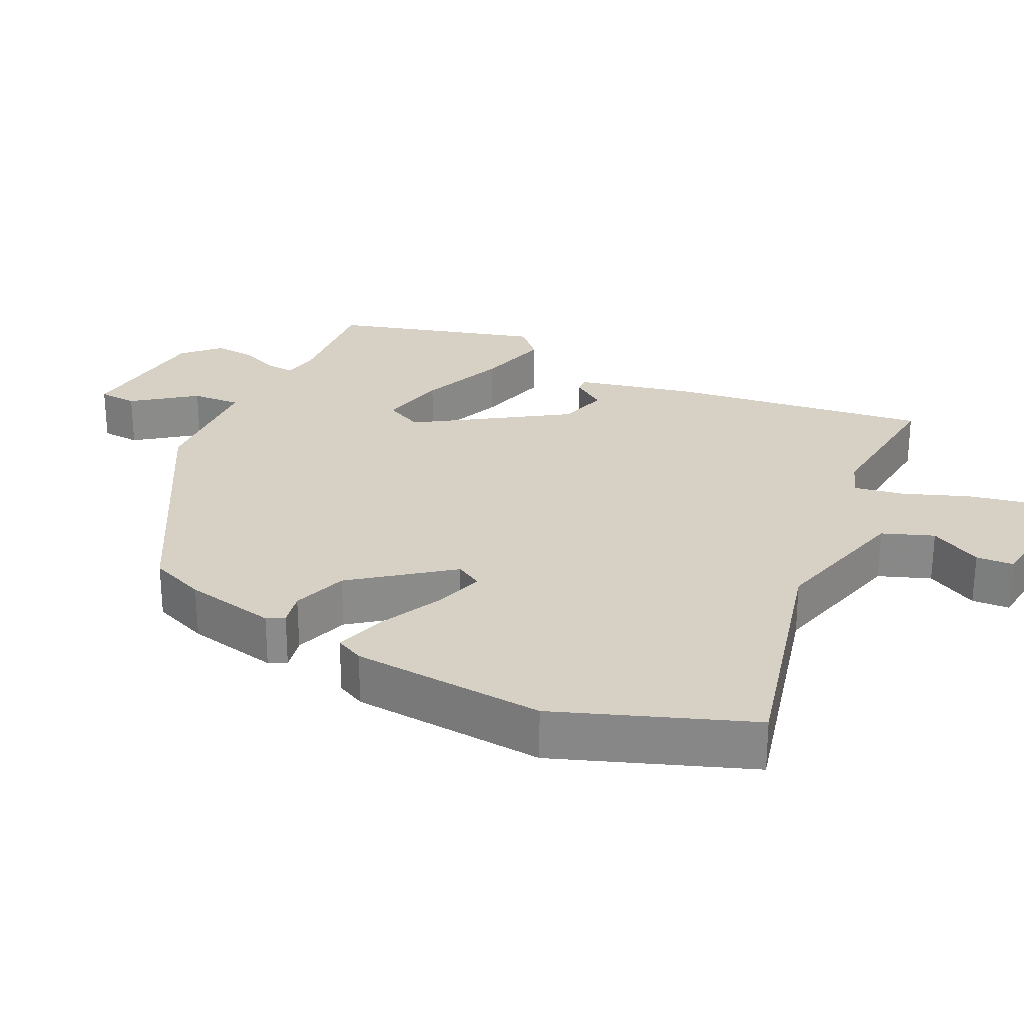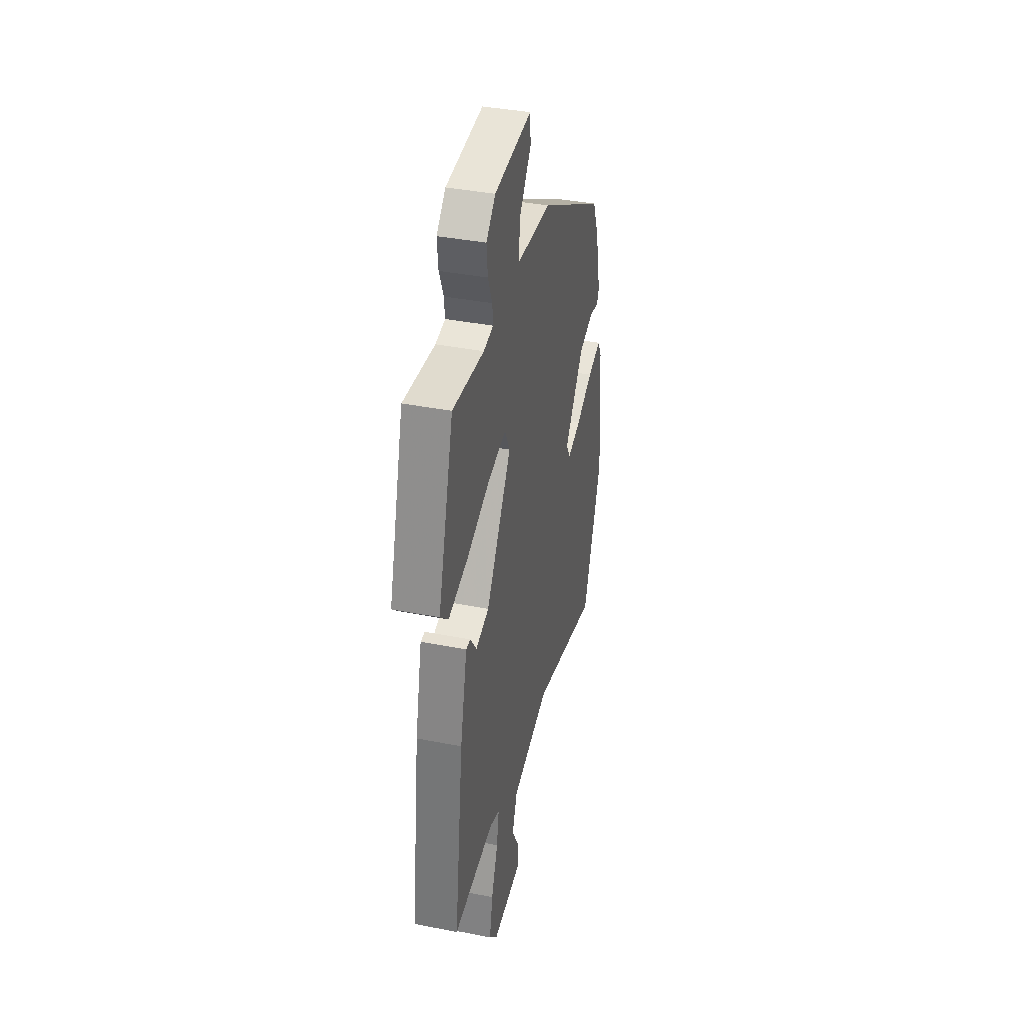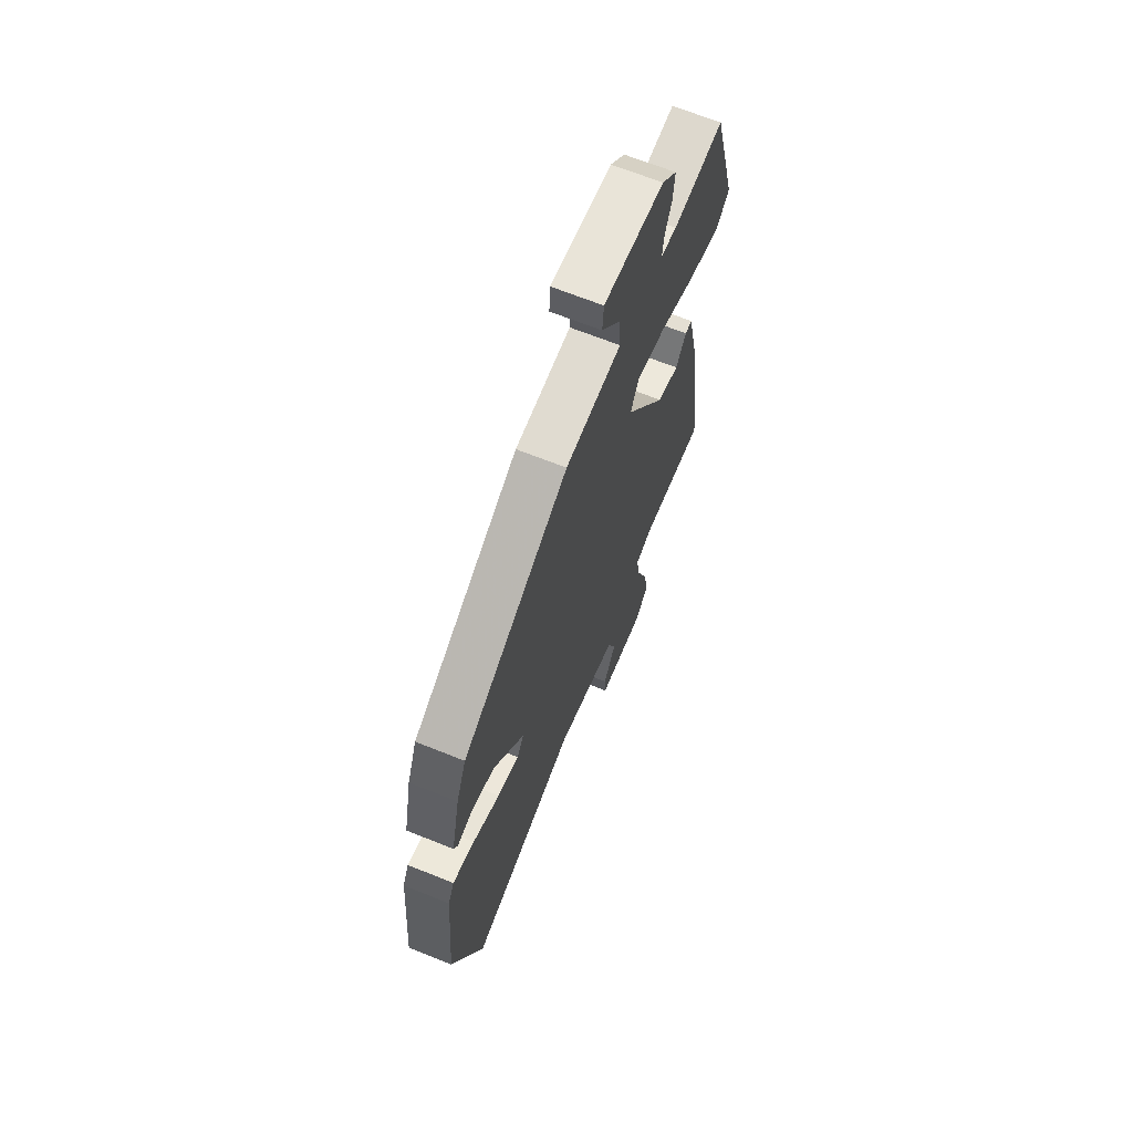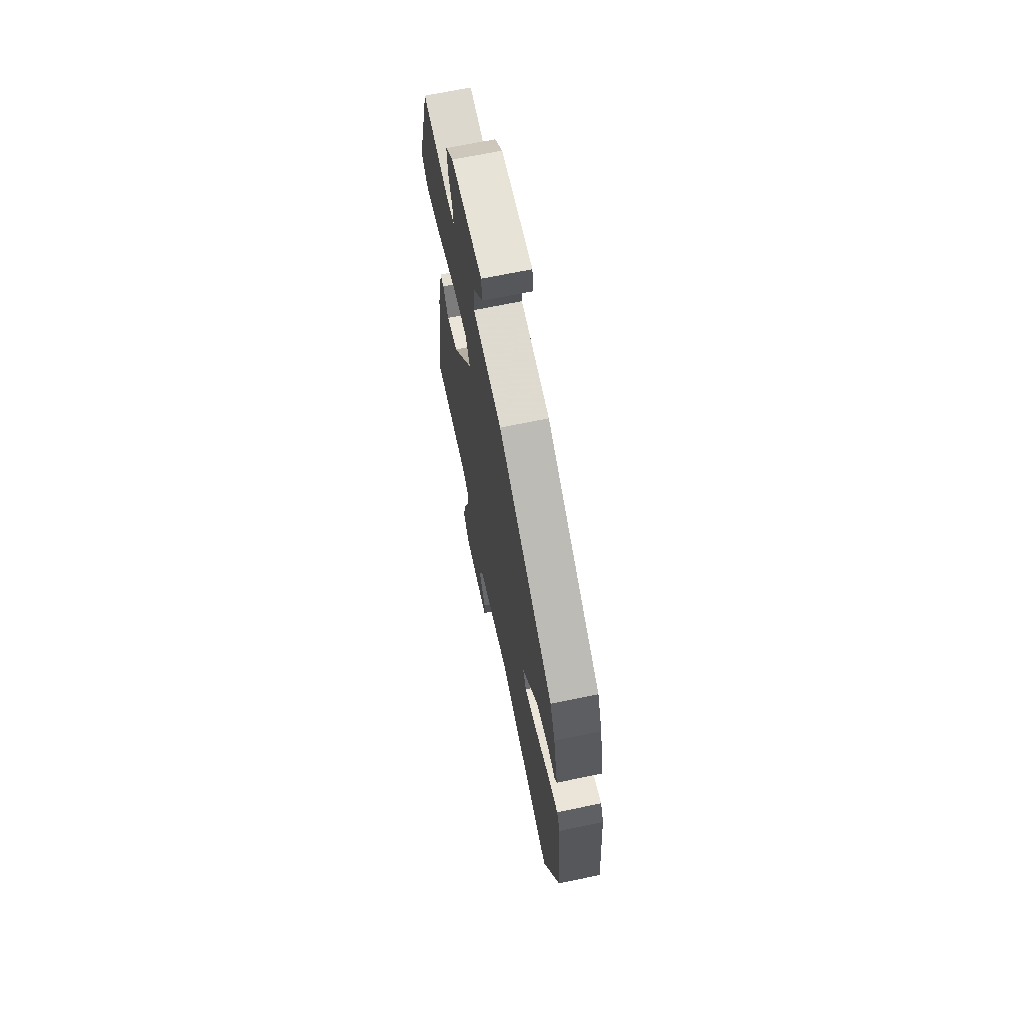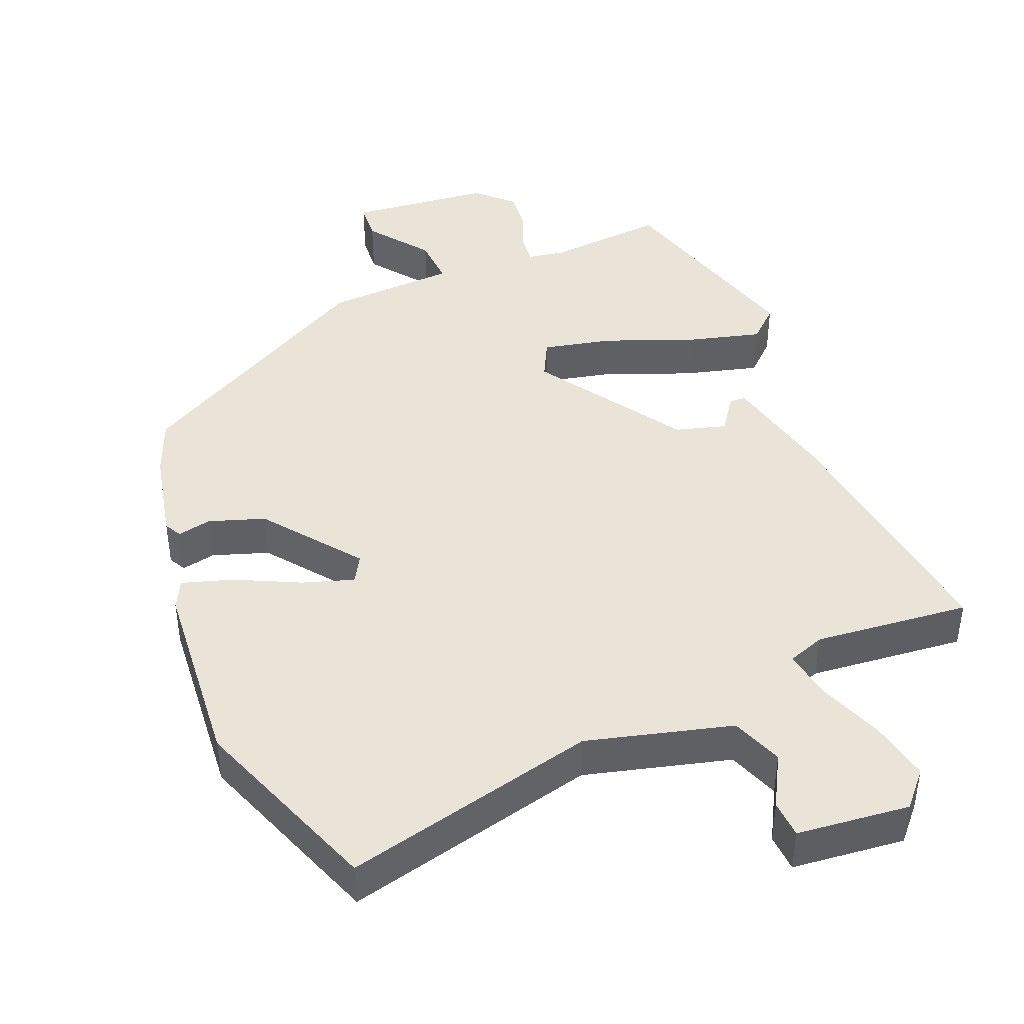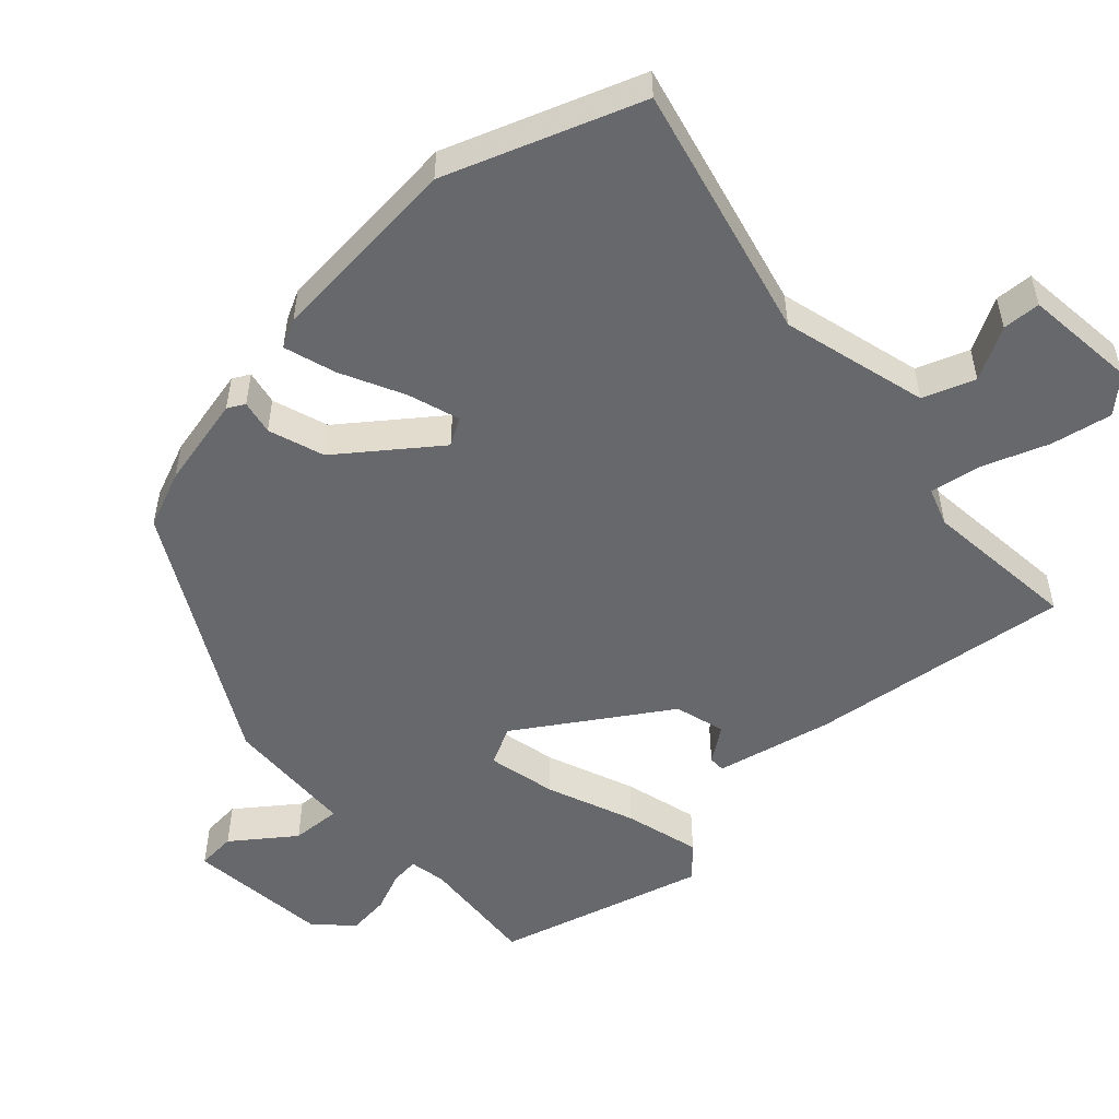
<metadata>
{"format":"obj","ext":"obj","renderer":"f3d","projection":"perspective","resolution":1024,"background":"white","views":[{"elev":26.6,"azim":115.8,"up":"+Y"},{"elev":38.3,"azim":-76.0,"up":"+Z"},{"elev":66.8,"azim":112.0,"up":"+Z"},{"elev":67.7,"azim":78.2,"up":"+Z"},{"elev":43.1,"azim":157.8,"up":"+Y"},{"elev":-52.5,"azim":133.0,"up":"+Y"}]}
</metadata>
<code>
v -0.465 0.07 0.501
v -0.297 0.07 0.486
v -0.245 0.07 0.495
v -0.249 0.07 0.535
v -0.272 0.07 0.591
v -0.278 0.07 0.65
v -0.229 0.07 0.698
v -0.029 0.07 0.718
v -0.025 0.07 0.663
v -0.089 0.07 0.578
v -0.093 0.07 0.508
v 0.091 0.07 0.498
v 0.442 0.07 0.302
v 0.474 0.07 0.223
v 0.502 0.07 0.093
v 0.489 0.07 0.069
v 0.441 0.07 0.079
v 0.363 0.07 0.053
v 0.261 0.07 -0.08
v 0.283 0.07 -0.118
v 0.355 0.07 -0.095
v 0.444 0.07 -0.052
v 0.516 0.07 -0.03
v 0.536 0.07 -0.07
v 0.558 0.07 -0.343
v 0.458 0.07 -0.613
v 0.102 0.07 -0.525
v -0.102 0.07 -0.578
v -0.129 0.07 -0.65
v -0.089 0.07 -0.723
v -0.092 0.07 -0.776
v -0.25 0.07 -0.792
v -0.293 0.07 -0.744
v -0.276 0.07 -0.659
v -0.241 0.07 -0.566
v -0.229 0.07 -0.496
v -0.282 0.07 -0.477
v -0.5 0.07 -0.498
v -0.452 0.07 -0.131
v -0.415 0.07 0.033
v -0.392 0.07 0.033
v -0.357 0.07 -0.016
v -0.286 0.07 0.004
v -0.151 0.07 0.21
v -0.178 0.07 0.264
v -0.275 0.07 0.243
v -0.398 0.07 0.195
v -0.504 0.07 0.167
v -0.548 0.07 0.208
v -0.465 0 0.501
v -0.297 0 0.486
v -0.245 0 0.495
v -0.249 0 0.535
v -0.272 0 0.591
v -0.278 0 0.65
v -0.229 0 0.698
v -0.029 0 0.718
v -0.025 0 0.663
v -0.089 0 0.578
v -0.093 0 0.508
v 0.091 0 0.498
v 0.442 0 0.302
v 0.474 0 0.223
v 0.502 0 0.093
v 0.489 0 0.069
v 0.441 0 0.079
v 0.363 0 0.053
v 0.261 0 -0.08
v 0.283 0 -0.118
v 0.355 0 -0.095
v 0.444 0 -0.052
v 0.516 0 -0.03
v 0.536 0 -0.07
v 0.558 0 -0.343
v 0.458 0 -0.613
v 0.102 0 -0.525
v -0.102 0 -0.578
v -0.129 0 -0.65
v -0.089 0 -0.723
v -0.092 0 -0.776
v -0.25 0 -0.792
v -0.293 0 -0.744
v -0.276 0 -0.659
v -0.241 0 -0.566
v -0.229 0 -0.496
v -0.282 0 -0.477
v -0.5 0 -0.498
v -0.452 0 -0.131
v -0.415 0 0.033
v -0.392 0 0.033
v -0.357 0 -0.016
v -0.286 0 0.004
v -0.151 0 0.21
v -0.178 0 0.264
v -0.275 0 0.243
v -0.398 0 0.195
v -0.504 0 0.167
v -0.548 0 0.208
f 46 47 48 49
f 45 46 49 1
f 39 40 41 42
f 37 38 39 42
f 36 37 42 43
f 32 33 34 35
f 32 35 36
f 29 30 31 32
f 28 29 32 36
f 27 28 36 43
f 21 22 23 24
f 20 21 24 25
f 14 15 16 17
f 14 17 18
f 11 12 13 14
f 11 14 18 19
f 7 8 9 10
f 7 10 11
f 4 5 6 7
f 3 4 7 11
f 2 3 11 19
f 45 1 2 19
f 26 27 43 44
f 20 25 26 44
f 19 20 44 45
f 98 97 96 95
f 50 98 95 94
f 91 90 89 88
f 91 88 87 86
f 92 91 86 85
f 84 83 82 81
f 85 84 81
f 81 80 79 78
f 85 81 78 77
f 92 85 77 76
f 73 72 71 70
f 74 73 70 69
f 66 65 64 63
f 67 66 63
f 63 62 61 60
f 68 67 63 60
f 59 58 57 56
f 60 59 56
f 56 55 54 53
f 60 56 53 52
f 68 60 52 51
f 68 51 50 94
f 93 92 76 75
f 93 75 74 69
f 94 93 69 68
f 1 50 51 2
f 2 51 52 3
f 3 52 53 4
f 4 53 54 5
f 5 54 55 6
f 6 55 56 7
f 7 56 57 8
f 8 57 58 9
f 9 58 59 10
f 10 59 60 11
f 11 60 61 12
f 12 61 62 13
f 13 62 63 14
f 14 63 64 15
f 15 64 65 16
f 16 65 66 17
f 17 66 67 18
f 18 67 68 19
f 19 68 69 20
f 20 69 70 21
f 21 70 71 22
f 22 71 72 23
f 23 72 73 24
f 24 73 74 25
f 25 74 75 26
f 26 75 76 27
f 27 76 77 28
f 28 77 78 29
f 29 78 79 30
f 30 79 80 31
f 31 80 81 32
f 32 81 82 33
f 33 82 83 34
f 34 83 84 35
f 35 84 85 36
f 36 85 86 37
f 37 86 87 38
f 38 87 88 39
f 39 88 89 40
f 40 89 90 41
f 41 90 91 42
f 42 91 92 43
f 43 92 93 44
f 44 93 94 45
f 45 94 95 46
f 46 95 96 47
f 47 96 97 48
f 48 97 98 49
f 49 98 50 1

</code>
